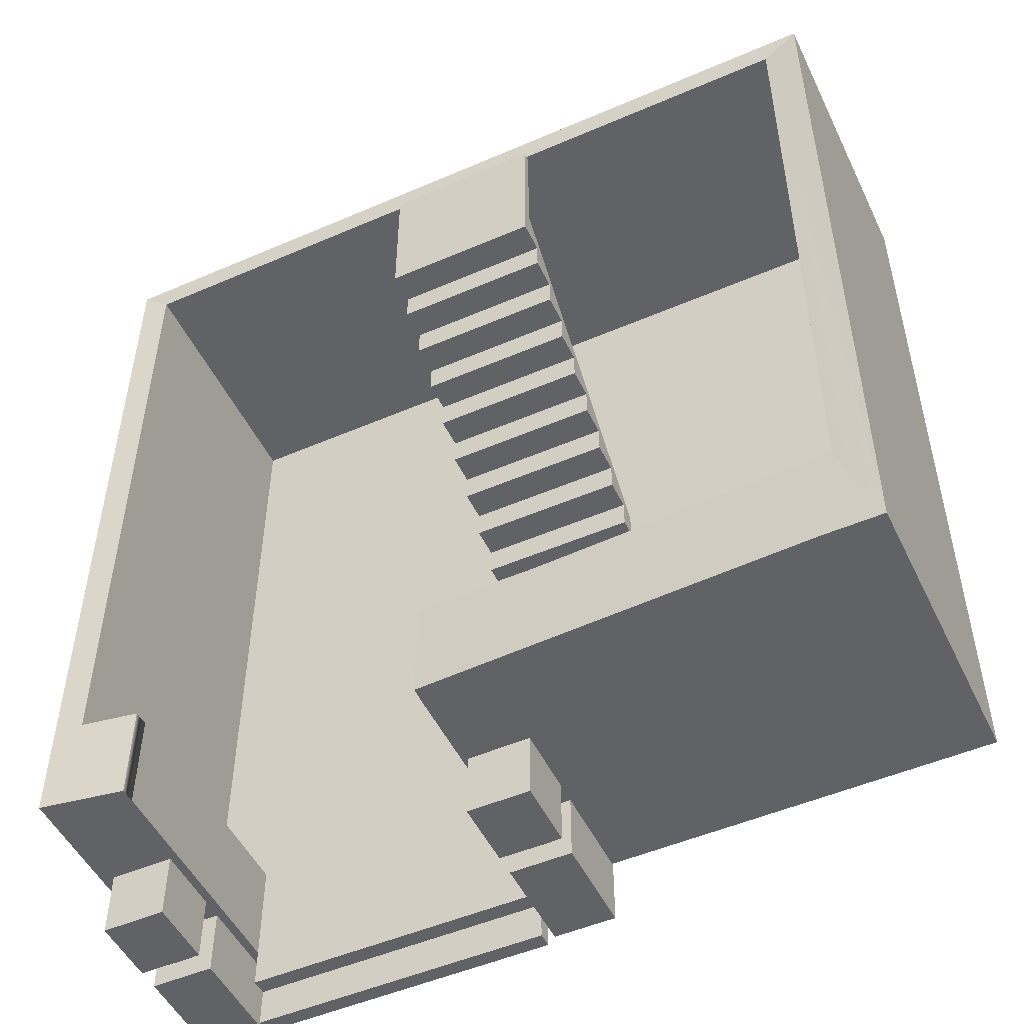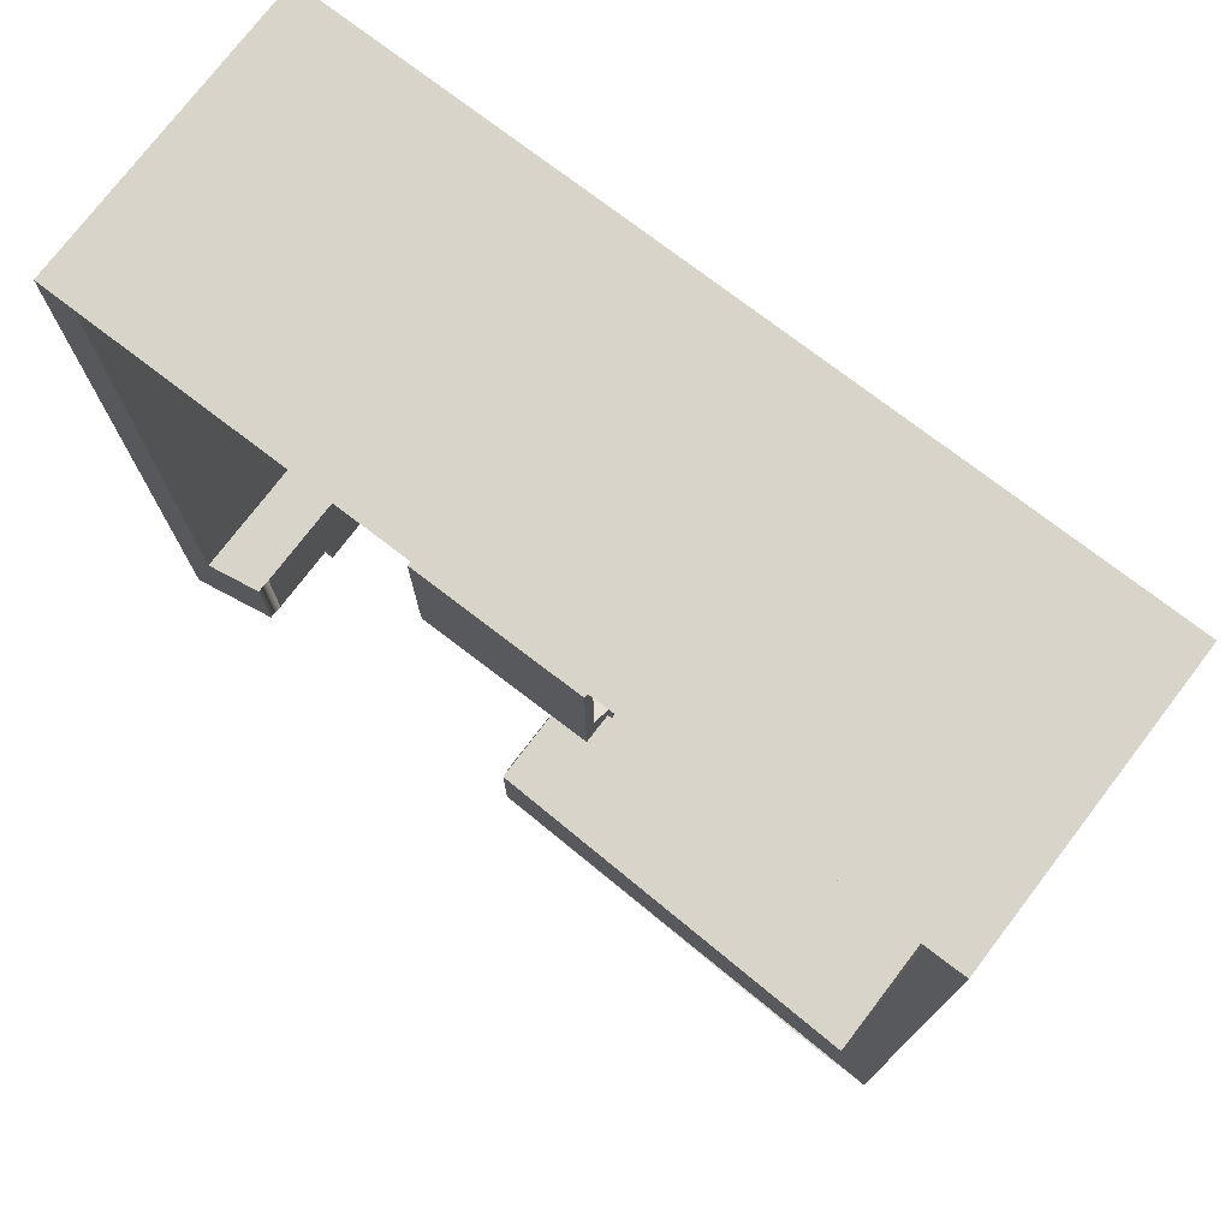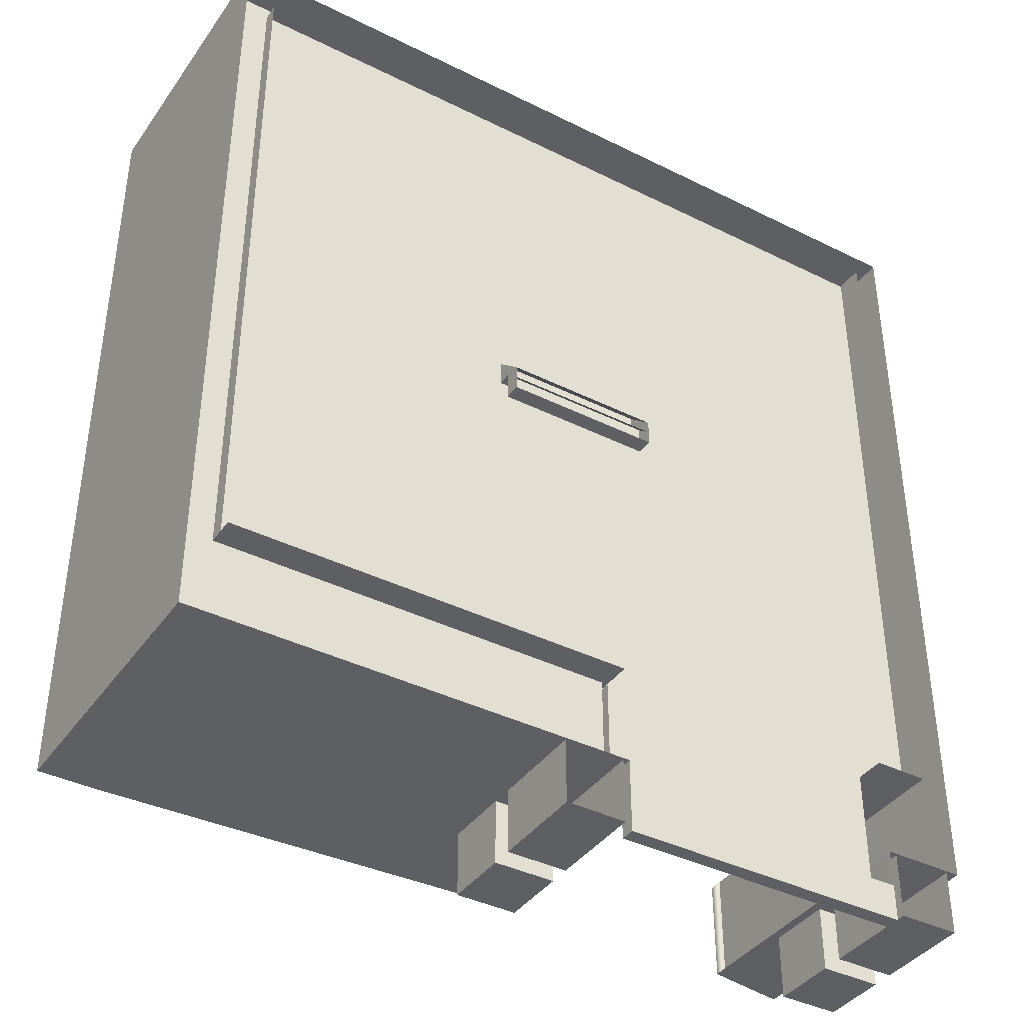
<metadata>
{"format":"obj","ext":"obj","renderer":"f3d","projection":"perspective","resolution":1024,"background":"white","views":[{"elev":-50.6,"azim":-154.7,"up":"+Z"},{"elev":75.7,"azim":-142.6,"up":"+Z"},{"elev":-39.5,"azim":-31.7,"up":"+Z"}]}
</metadata>
<code>
g office_medium_01
v 1.192 2.28 7.107
v 1.192 2.437 7.107
v 1.192 2.437 5.09
v 1.192 2.28 5.09
v 1.192 -2.429 0.5397
v 1.192 -2.429 0.7547
v 1.192 2.329 5.204
v 1.192 2.437 7.107
v -1.413 2.437 7.107
v -1.413 2.437 5.09
v 1.192 2.437 5.09
v -1.413 2.437 7.107
v -1.413 2.28 7.107
v -1.413 2.28 5.09
v -1.413 2.437 5.09
v -1.413 2.329 5.204
v -1.413 -2.429 0.5397
v -1.413 -2.429 0.7547
v -1.413 2.28 7.107
v 1.192 2.28 7.107
v 1.192 2.28 5.09
v -1.413 2.28 5.09
v 1.192 2.28 5.09
v 1.192 2.437 5.09
v -1.413 2.437 5.09
v -1.413 2.28 5.09
v -1.413 2.28 7.107
v -1.413 2.437 7.107
v 1.192 2.437 7.107
v 1.192 2.28 7.107
v -1.413 2.437 5.09
v -1.413 -2.429 0.5397
v 1.192 -2.429 0.5397
v 1.192 2.437 5.09
v 1.192 2.329 5.204
v 1.192 -2.429 0.7547
v -1.413 -2.429 0.7547
v -1.413 2.329 5.204
v -1.413 2.329 5.204
v -1.413 2.437 5.09
v 1.192 2.437 5.09
v 1.192 2.329 5.204
v 1.192 2.44 7.107
v 1.105 2.44 7.039
v 1.105 2.44 4.709
v 1.192 2.44 4.709
v -1.413 2.44 7.107
v -1.327 2.44 7.039
v -1.413 2.44 4.709
v -1.327 2.44 4.709
v 1.192 2.437 5.09
v 1.192 2.437 4.613
v 1.192 1.927 4.613
v -1.413 2.437 4.613
v 1.192 2.437 4.613
v 1.192 2.437 5.09
v -1.413 2.437 5.09
v -1.413 1.927 4.613
v -1.413 2.437 4.613
v -1.413 2.437 5.09
v -1.413 2.437 4.613
v -1.413 1.927 4.613
v 1.192 1.927 4.613
v 1.192 2.437 4.613
v 1.192 0.3958 3.181
v 1.192 0.3958 2.704
v 1.192 -0.1145 2.704
v -1.413 0.3958 2.704
v 1.192 0.3958 2.704
v 1.192 0.3958 3.181
v -1.413 0.3958 3.181
v -1.413 -0.1145 2.704
v -1.413 0.3958 2.704
v -1.413 0.3958 3.181
v -1.413 0.3958 2.704
v -1.413 -0.1145 2.704
v 1.192 -0.1145 2.704
v 1.192 0.3958 2.704
v 1.192 0.9061 3.659
v 1.192 0.9061 3.181
v 1.192 0.3958 3.181
v -1.413 0.9061 3.181
v 1.192 0.9061 3.181
v 1.192 0.9061 3.659
v -1.413 0.9061 3.659
v -1.413 0.3958 3.181
v -1.413 0.9061 3.181
v -1.413 0.9061 3.659
v -1.413 0.9061 3.181
v -1.413 0.3958 3.181
v 1.192 0.3958 3.181
v 1.192 0.9061 3.181
v 1.192 1.416 4.136
v 1.192 1.416 3.659
v 1.192 0.9061 3.659
v -1.413 1.416 3.659
v 1.192 1.416 3.659
v 1.192 1.416 4.136
v -1.413 1.416 4.136
v -1.413 0.9061 3.659
v -1.413 1.416 3.659
v -1.413 1.416 4.136
v -1.413 1.416 3.659
v -1.413 0.9061 3.659
v 1.192 0.9061 3.659
v 1.192 1.416 3.659
v 1.192 1.927 4.613
v 1.192 1.927 4.136
v 1.192 1.416 4.136
v -1.413 1.927 4.136
v 1.192 1.927 4.136
v 1.192 1.927 4.613
v -1.413 1.927 4.613
v -1.413 1.416 4.136
v -1.413 1.927 4.136
v -1.413 1.927 4.613
v -1.413 1.927 4.136
v -1.413 1.416 4.136
v 1.192 1.416 4.136
v 1.192 1.927 4.136
v 1.192 -1.645 1.273
v 1.192 -1.645 0.7955
v 1.192 -2.156 0.7955
v -1.413 -1.645 0.7955
v 1.192 -1.645 0.7955
v 1.192 -1.645 1.273
v -1.413 -1.645 1.273
v -1.413 -2.156 0.7955
v -1.413 -1.645 0.7955
v -1.413 -1.645 1.273
v -1.413 -1.645 0.7955
v -1.413 -2.156 0.7955
v 1.192 -2.156 0.7955
v 1.192 -1.645 0.7955
v 1.192 -1.135 1.75
v 1.192 -1.135 1.273
v 1.192 -1.645 1.273
v -1.413 -1.135 1.273
v 1.192 -1.135 1.273
v 1.192 -1.135 1.75
v -1.413 -1.135 1.75
v -1.413 -1.645 1.273
v -1.413 -1.135 1.273
v -1.413 -1.135 1.75
v -1.413 -1.135 1.273
v -1.413 -1.645 1.273
v 1.192 -1.645 1.273
v 1.192 -1.135 1.273
v 1.192 -0.6248 2.227
v 1.192 -0.6248 1.75
v 1.192 -1.135 1.75
v -1.413 -0.6248 1.75
v 1.192 -0.6248 1.75
v 1.192 -0.6248 2.227
v -1.413 -0.6248 2.227
v -1.413 -1.135 1.75
v -1.413 -0.6248 1.75
v -1.413 -0.6248 2.227
v -1.413 -0.6248 1.75
v -1.413 -1.135 1.75
v 1.192 -1.135 1.75
v 1.192 -0.6248 1.75
v 1.192 -0.1145 2.704
v 1.192 -0.1145 2.227
v 1.192 -0.6248 2.227
v -1.413 -0.1145 2.227
v 1.192 -0.1145 2.227
v 1.192 -0.1145 2.704
v -1.413 -0.1145 2.704
v -1.413 -0.6248 2.227
v -1.413 -0.1145 2.227
v -1.413 -0.1145 2.704
v -1.413 -0.1145 2.227
v -1.413 -0.6248 2.227
v 1.192 -0.6248 2.227
v 1.192 -0.1145 2.227
v 1.192 -2.156 0.7955
v 1.192 -2.156 0.3183
v 1.192 -2.429 0.3183
v 1.192 -2.429 0.5397
v -1.413 -2.156 0.3183
v 1.192 -2.156 0.3183
v 1.192 -2.156 0.7955
v -1.413 -2.156 0.7955
v -1.413 -2.156 0.3183
v -1.413 -2.429 0.3183
v 1.192 -2.429 0.3183
v 1.192 -2.156 0.3183
v -1.413 -2.429 0.3183
v -1.413 -2.156 0.3183
v -1.413 -2.156 0.7955
v -1.413 -2.429 0.5397
v 6.81 2.437 -4.569
v 5.456 2.212 -4.569
v 5.456 2.212 -6.238
v 6.81 2.437 -6.238
v 6.81 2.437 7.46
v 6.366 2.363 -4.569
v 6.366 2.363 7.107
v 6.366 2.363 7.107
v 6.81 2.437 7.46
v -6.81 2.437 7.46
v 6.366 2.363 7.107
v -6.81 2.437 7.46
v -6.203 2.363 7.107
v 0.5254 2.212 -4.569
v -6.203 2.437 -4.569
v -6.81 2.437 -6.238
v 0.5254 2.212 -6.238
v -6.203 2.363 7.107
v -6.203 2.437 -4.569
v 6.366 -2.42 7.107
v 6.366 2.363 7.107
v -6.203 2.363 7.107
v -6.203 -2.42 7.107
v -6.203 -2.195 7.107
v -6.203 2.363 7.107
v -6.203 2.437 -4.569
v -6.203 -2.195 -4.569
v 6.366 -2.42 -4.569
v 6.366 2.363 -4.569
v 6.366 2.363 7.107
v 6.366 -2.42 7.107
v -0.5849 -2.44 -6.269
v -0.5849 -0.8326 -6.269
v 0.4281 -0.8326 -6.269
v 0.4281 -2.44 -6.269
v -0.5849 -0.8326 -6.269
v -0.5849 -0.8326 -7.34
v 0.4281 -0.8326 -7.34
v 0.4281 -0.8326 -6.269
v -0.5849 -0.8326 -7.34
v -0.5849 -2.44 -7.34
v 0.4281 -2.44 -7.34
v 0.4281 -0.8326 -7.34
v 0.4281 -2.44 -6.269
v 0.4281 -0.8326 -6.269
v 0.4281 -0.8326 -7.34
v 0.4281 -2.44 -7.34
v -0.5849 -2.44 -7.34
v -0.5849 -0.8326 -7.34
v -0.5849 -0.8326 -6.269
v -0.5849 -2.44 -6.269
v -0.2566 -0.8618 -6.616
v -0.2566 -0.4808 -6.616
v 0.09975 -0.4808 -6.616
v 0.09975 -0.8618 -6.616
v -0.5872 0.6288 -6.267
v -0.5872 0.6288 -7.342
v 0.4304 0.6288 -7.342
v 0.4304 0.6288 -6.267
v -0.2566 -0.4808 -6.993
v -0.2566 -0.8618 -6.993
v 0.09975 -0.8618 -6.993
v 0.09975 -0.4808 -6.993
v 0.09975 -0.8618 -6.616
v 0.09975 -0.4808 -6.616
v 0.09975 -0.4808 -6.993
v 0.09975 -0.8618 -6.993
v -0.2566 -0.8618 -6.993
v -0.2566 -0.4808 -6.993
v -0.2566 -0.4808 -6.616
v -0.2566 -0.8618 -6.616
v -0.2566 -0.4808 -6.616
v -0.5872 -0.4808 -6.267
v 0.4304 -0.4808 -6.267
v 0.09975 -0.4808 -6.616
v 0.4304 -0.4808 -7.342
v 0.09975 -0.4808 -6.993
v -0.5872 -0.4808 -7.342
v -0.2566 -0.4808 -6.993
v -0.5872 -0.4808 -6.267
v -0.5872 0.6288 -6.267
v 0.4304 0.6288 -6.267
v 0.4304 -0.4808 -6.267
v 0.4304 -0.4808 -6.267
v 0.4304 0.6288 -6.267
v 0.4304 0.6288 -7.342
v 0.4304 -0.4808 -7.342
v 0.4304 -0.4808 -7.342
v 0.4304 0.6288 -7.342
v -0.5872 0.6288 -7.342
v -0.5872 -0.4808 -7.342
v -0.5872 -0.4808 -7.342
v -0.5872 0.6288 -7.342
v -0.5872 0.6288 -6.267
v -0.5872 -0.4808 -6.267
v -6.81 -2.195 7.46
v -6.81 -2.195 6.449
v -6.81 2.437 6.449
v -6.81 2.437 7.46
v -6.81 2.437 -5.227
v -6.81 -2.195 -5.227
v -6.81 2.437 -6.238
v -6.81 -2.195 -6.238
v -6.81 -2.44 -6.238
v -6.81 -2.44 -5.227
v -6.81 -2.44 6.449
v -6.81 -2.44 7.46
v -5.835 2.437 7.46
v -5.835 -2.195 7.46
v -6.81 -2.195 7.46
v -6.81 2.437 7.46
v 5.835 -2.195 7.46
v 5.835 2.437 7.46
v 6.81 -2.195 7.46
v 6.81 2.437 7.46
v -6.81 -2.44 7.46
v -5.835 -2.44 7.46
v 5.835 -2.44 7.46
v 6.81 -2.44 7.46
v 6.81 -2.195 6.449
v 6.81 -2.195 7.46
v 6.81 2.437 7.46
v 6.81 2.437 6.449
v 6.81 -2.195 -5.227
v 6.81 2.437 -5.227
v 6.81 -2.195 -6.238
v 6.81 2.437 -6.238
v 6.81 -2.44 -5.227
v 6.81 -2.44 -6.238
v 6.81 -2.44 6.449
v 6.81 -2.44 7.46
v -6.81 -2.195 -6.238
v -5.835 -2.195 -6.238
v -5.835 2.437 -6.238
v -6.81 2.437 -6.238
v 0.5345 -1.935 -6.238
v 0.5345 1.975 -6.238
v 0.5254 2.212 -6.238
v 0.5391 -2.195 -6.238
v -5.835 -2.44 -6.238
v -6.81 -2.44 -6.238
v 0.5391 -2.44 -6.238
v 5.447 1.975 -6.238
v 5.447 -1.935 -6.238
v 6.81 -2.195 -6.238
v 6.81 2.437 -6.238
v 5.443 -2.195 -6.238
v 5.456 2.212 -6.238
v 6.81 -2.44 -6.238
v 5.443 -2.44 -6.238
v 2.991 -2.195 -6.849
v 2.991 -1.935 -6.849
v 0.5345 -1.935 -6.849
v 0.5391 -2.195 -6.849
v 5.443 -2.195 -6.849
v 5.447 -1.935 -6.849
v 0.5345 1.975 -6.238
v 0.5345 1.975 -4.569
v 0.5254 2.212 -4.569
v 0.5254 2.212 -6.238
v 5.447 1.975 -4.569
v 5.447 -1.935 -4.569
v 5.447 -1.935 -6.238
v 5.447 1.975 -6.238
v 0.5345 1.975 -4.569
v 0.5345 1.975 -6.238
v 0.5345 -1.935 -6.238
v 0.5345 -1.935 -4.569
v 2.991 -1.935 -6.238
v 2.991 -1.935 -4.569
v 0.5345 -1.935 -4.569
v 0.5345 -1.935 -6.238
v 2.991 -1.935 -6.849
v 0.5345 -1.935 -6.849
v 5.447 -1.935 -6.238
v 5.447 -1.935 -4.569
v 5.447 -1.935 -6.849
v 0.5391 -2.195 -6.238
v 0.5391 -2.195 -6.849
v 0.5345 -1.935 -6.849
v 0.5345 -1.935 -6.238
v 0.5391 -2.44 -6.849
v 0.5391 -2.44 -6.238
v 5.447 -1.935 -6.238
v 5.447 -1.935 -6.849
v 5.443 -2.195 -6.849
v 5.443 -2.195 -6.238
v 5.443 -2.44 -6.238
v 5.443 -2.44 -6.849
v 0.5391 -2.195 -7.46
v 0.5391 -2.44 -7.46
v 2.991 -2.44 -7.46
v 2.991 -2.195 -7.46
v 5.443 -2.195 -7.46
v 5.443 -2.44 -7.46
v 0.5391 -2.195 -6.849
v 0.5391 -2.195 -7.46
v 2.991 -2.195 -7.46
v 2.991 -2.195 -6.849
v 5.443 -2.195 -6.849
v 5.443 -2.195 -7.46
v 5.443 -2.195 -6.849
v 5.443 -2.195 -7.46
v 5.443 -2.44 -7.46
v 5.443 -2.44 -6.849
v 2.991 -2.44 -6.849
v 2.991 -2.44 -7.46
v 0.5391 -2.44 -7.46
v 0.5391 -2.44 -6.849
v 5.443 -2.44 -6.849
v 5.443 -2.44 -7.46
v 0.5391 -2.44 -6.849
v 0.5391 -2.44 -7.46
v 0.5391 -2.195 -7.46
v 0.5391 -2.195 -6.849
v 5.456 2.212 -4.569
v 5.447 1.975 -4.569
v 5.447 1.975 -6.238
v 5.456 2.212 -6.238
v 5.57 -2.44 -6.269
v 5.57 -0.8326 -6.269
v 6.583 -0.8326 -6.269
v 6.583 -2.44 -6.269
v 5.57 -0.8326 -6.269
v 5.57 -0.8326 -7.34
v 6.583 -0.8326 -7.34
v 6.583 -0.8326 -6.269
v 5.57 -0.8326 -7.34
v 5.57 -2.44 -7.34
v 6.583 -2.44 -7.34
v 6.583 -0.8326 -7.34
v 6.583 -2.44 -6.269
v 6.583 -0.8326 -6.269
v 6.583 -0.8326 -7.34
v 6.583 -2.44 -7.34
v 5.57 -2.44 -7.34
v 5.57 -0.8326 -7.34
v 5.57 -0.8326 -6.269
v 5.57 -2.44 -6.269
v 5.898 -0.8618 -6.616
v 5.898 -0.4808 -6.616
v 6.255 -0.4808 -6.616
v 6.255 -0.8618 -6.616
v 5.568 0.6288 -6.267
v 5.568 0.6288 -7.342
v 6.585 0.6288 -7.342
v 6.585 0.6288 -6.267
v 5.898 -0.4808 -6.993
v 5.898 -0.8618 -6.993
v 6.255 -0.8618 -6.993
v 6.255 -0.4808 -6.993
v 6.255 -0.8618 -6.616
v 6.255 -0.4808 -6.616
v 6.255 -0.4808 -6.993
v 6.255 -0.8618 -6.993
v 5.898 -0.8618 -6.993
v 5.898 -0.4808 -6.993
v 5.898 -0.4808 -6.616
v 5.898 -0.8618 -6.616
v 5.898 -0.4808 -6.616
v 5.568 -0.4808 -6.267
v 6.585 -0.4808 -6.267
v 6.255 -0.4808 -6.616
v 6.585 -0.4808 -7.342
v 6.255 -0.4808 -6.993
v 5.568 -0.4808 -7.342
v 5.898 -0.4808 -6.993
v 5.568 -0.4808 -6.267
v 5.568 0.6288 -6.267
v 6.585 0.6288 -6.267
v 6.585 -0.4808 -6.267
v 6.585 -0.4808 -6.267
v 6.585 0.6288 -6.267
v 6.585 0.6288 -7.342
v 6.585 -0.4808 -7.342
v 6.585 -0.4808 -7.342
v 6.585 0.6288 -7.342
v 5.568 0.6288 -7.342
v 5.568 -0.4808 -7.342
v 5.568 -0.4808 -7.342
v 5.568 0.6288 -7.342
v 5.568 0.6288 -6.267
v 5.568 -0.4808 -6.267
v 5.456 -2.42 -4.569
v 5.456 2.212 -4.569
v 6.366 2.363 -4.569
v 6.366 -2.42 -4.569
v 6.366 -1.935 7.296
v -6.611 -1.935 7.296
v -6.611 -1.935 -4.569
v 6.366 -1.935 -4.569
v 0.4304 -1.935 -4.569
v -6.611 -1.935 -4.569
v -6.611 -1.935 -5.953
v 0.4304 -1.935 -5.953
v -6.203 -2.42 -4.569
v -6.203 2.437 -4.569
v 0.5254 2.212 -4.569
v 0.5254 -2.42 -4.569
v -6.203 2.363 7.107
v -6.81 2.437 7.46
v -6.81 2.437 -6.238
f 3 2 1
f 4 3 1
f 6 5 3
f 7 6 3
f 10 9 8
f 11 10 8
f 14 13 12
f 15 14 12
f 15 17 16
f 17 18 16
f 21 20 19
f 22 21 19
f 25 24 23
f 26 25 23
f 29 28 27
f 30 29 27
f 33 32 31
f 34 33 31
f 37 36 35
f 38 37 35
f 41 40 39
f 42 41 39
f 45 44 43
f 46 45 43
f 43 44 47
f 44 48 47
f 47 48 49
f 48 50 49
f 53 52 51
f 56 55 54
f 57 56 54
f 60 59 58
f 63 62 61
f 64 63 61
f 67 66 65
f 70 69 68
f 71 70 68
f 74 73 72
f 77 76 75
f 78 77 75
f 81 80 79
f 84 83 82
f 85 84 82
f 88 87 86
f 91 90 89
f 92 91 89
f 95 94 93
f 98 97 96
f 99 98 96
f 102 101 100
f 105 104 103
f 106 105 103
f 109 108 107
f 112 111 110
f 113 112 110
f 116 115 114
f 119 118 117
f 120 119 117
f 123 122 121
f 126 125 124
f 127 126 124
f 130 129 128
f 133 132 131
f 134 133 131
f 137 136 135
f 140 139 138
f 141 140 138
f 144 143 142
f 147 146 145
f 148 147 145
f 151 150 149
f 154 153 152
f 155 154 152
f 158 157 156
f 161 160 159
f 162 161 159
f 165 164 163
f 168 167 166
f 169 168 166
f 172 171 170
f 175 174 173
f 176 175 173
f 179 178 177
f 180 179 177
f 183 182 181
f 184 183 181
f 187 186 185
f 188 187 185
f 191 190 189
f 192 191 189
f 195 194 193
f 196 195 193
f 193 198 197
f 198 199 197
f 202 201 200
f 205 204 203
f 208 207 206
f 209 208 206
f 211 208 210
f 214 213 212
f 215 214 212
f 218 217 216
f 219 218 216
f 222 221 220
f 223 222 220
f 226 225 224
f 227 226 224
f 230 229 228
f 231 230 228
f 234 233 232
f 235 234 232
f 238 237 236
f 239 238 236
f 242 241 240
f 243 242 240
f 246 245 244
f 247 246 244
f 250 249 248
f 251 250 248
f 254 253 252
f 255 254 252
f 258 257 256
f 259 258 256
f 262 261 260
f 263 262 260
f 266 265 264
f 267 266 264
f 268 266 267
f 269 268 267
f 270 268 269
f 271 270 269
f 265 270 271
f 264 265 271
f 274 273 272
f 275 274 272
f 278 277 276
f 279 278 276
f 282 281 280
f 283 282 280
f 286 285 284
f 287 286 284
f 290 289 288
f 291 290 288
f 290 292 289
f 292 293 289
f 292 294 293
f 294 295 293
f 295 296 293
f 296 297 293
f 293 297 289
f 297 298 289
f 289 298 288
f 298 299 288
f 302 301 300
f 303 302 300
f 300 301 304
f 305 300 304
f 305 304 306
f 307 305 306
f 302 308 301
f 308 309 301
f 301 309 304
f 304 310 306
f 309 310 304
f 310 311 306
f 314 313 312
f 315 314 312
f 315 312 316
f 317 315 316
f 317 316 318
f 319 317 318
f 316 320 318
f 320 321 318
f 322 320 316
f 312 322 316
f 323 322 312
f 313 323 312
f 326 325 324
f 327 326 324
f 325 326 328
f 326 329 328
f 329 326 330
f 328 331 325
f 325 332 324
f 332 333 324
f 334 332 325
f 331 334 325
f 337 336 335
f 338 337 335
f 336 337 339
f 335 340 338
f 337 341 339
f 341 342 339
f 345 344 343
f 346 345 343
f 343 344 347
f 344 348 347
f 351 350 349
f 352 351 349
f 355 354 353
f 356 355 353
f 359 358 357
f 360 359 357
f 363 362 361
f 364 363 361
f 361 365 364
f 365 366 364
f 361 362 367
f 361 367 365
f 362 368 367
f 367 369 365
f 372 371 370
f 373 372 370
f 371 374 370
f 374 375 370
f 378 377 376
f 379 378 376
f 379 380 378
f 380 381 378
f 384 383 382
f 385 384 382
f 385 386 384
f 386 387 384
f 390 389 388
f 391 390 388
f 391 392 390
f 392 393 390
f 396 395 394
f 397 396 394
f 400 399 398
f 401 400 398
f 398 399 402
f 399 403 402
f 406 405 404
f 407 406 404
f 410 409 408
f 411 410 408
f 414 413 412
f 415 414 412
f 418 417 416
f 419 418 416
f 422 421 420
f 423 422 420
f 426 425 424
f 427 426 424
f 430 429 428
f 431 430 428
f 434 433 432
f 435 434 432
f 438 437 436
f 439 438 436
f 442 441 440
f 443 442 440
f 446 445 444
f 447 446 444
f 450 449 448
f 451 450 448
f 454 453 452
f 455 454 452
f 456 454 455
f 457 456 455
f 458 456 457
f 459 458 457
f 453 458 459
f 452 453 459
f 462 461 460
f 463 462 460
f 466 465 464
f 467 466 464
f 470 469 468
f 471 470 468
f 474 473 472
f 475 474 472
f 478 477 476
f 479 478 476
f 482 481 480
f 483 482 480
f 486 485 484
f 487 486 484
f 490 489 488
f 491 490 488
f 494 493 492

</code>
